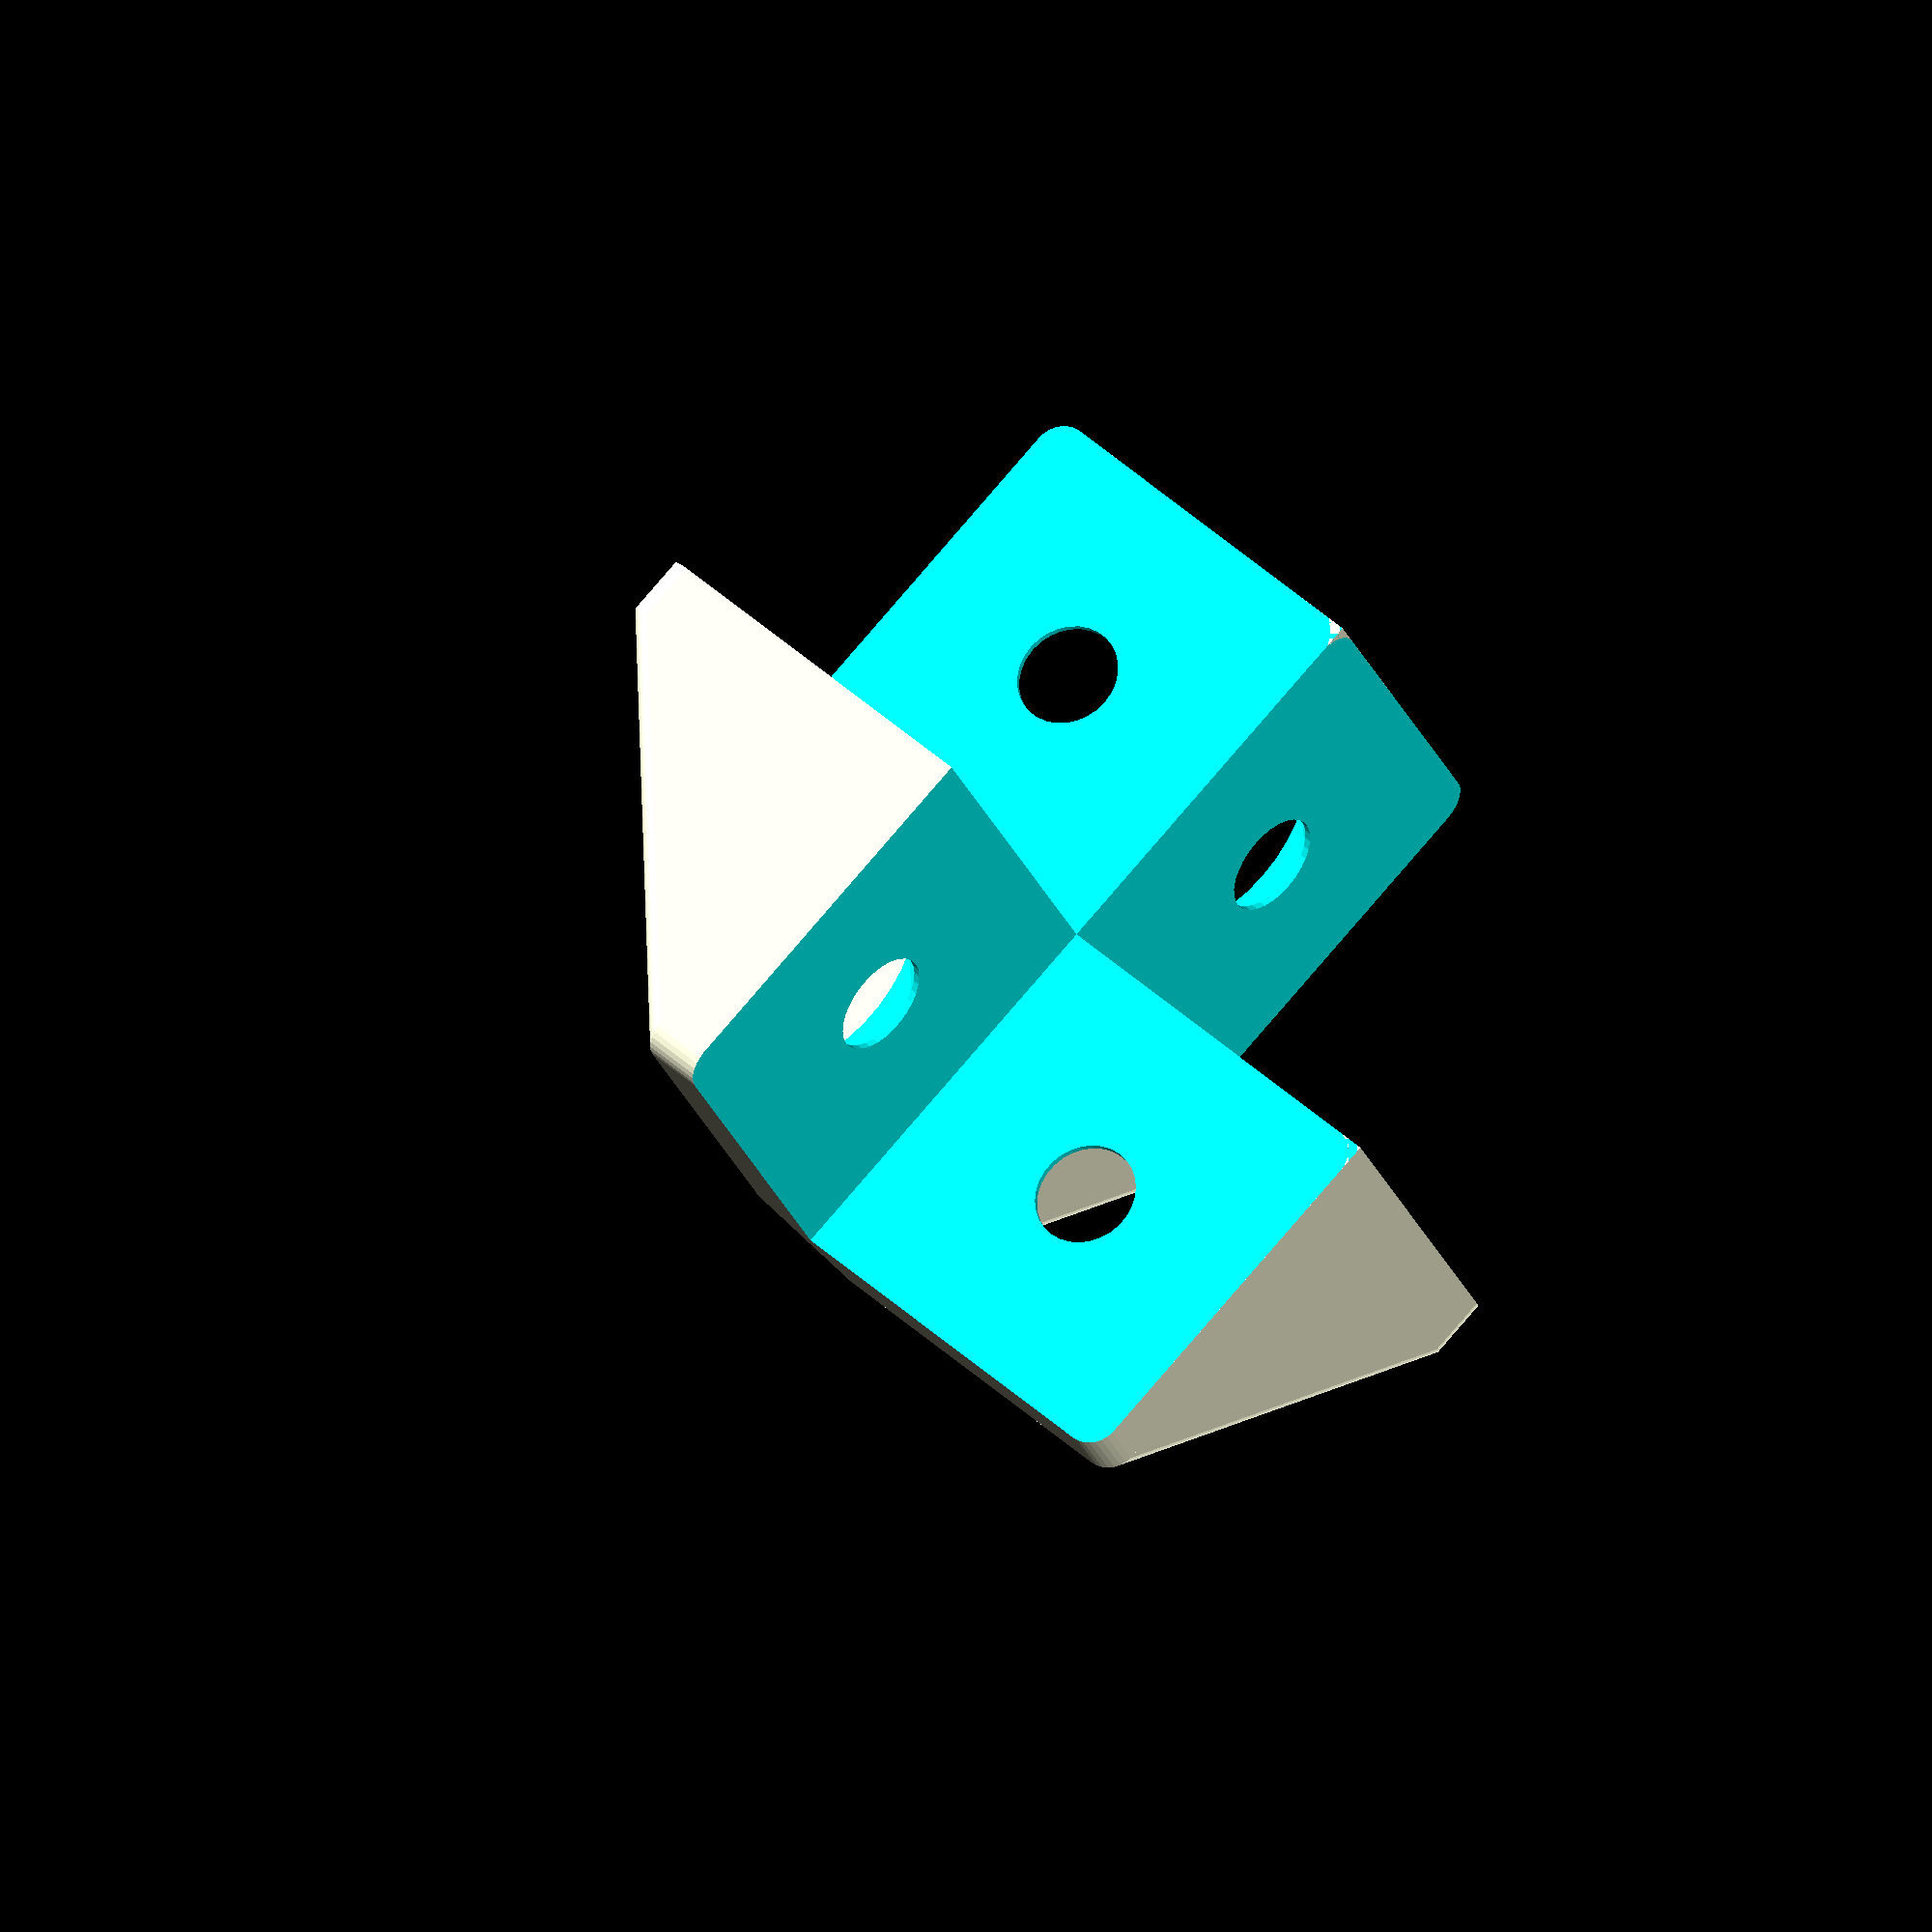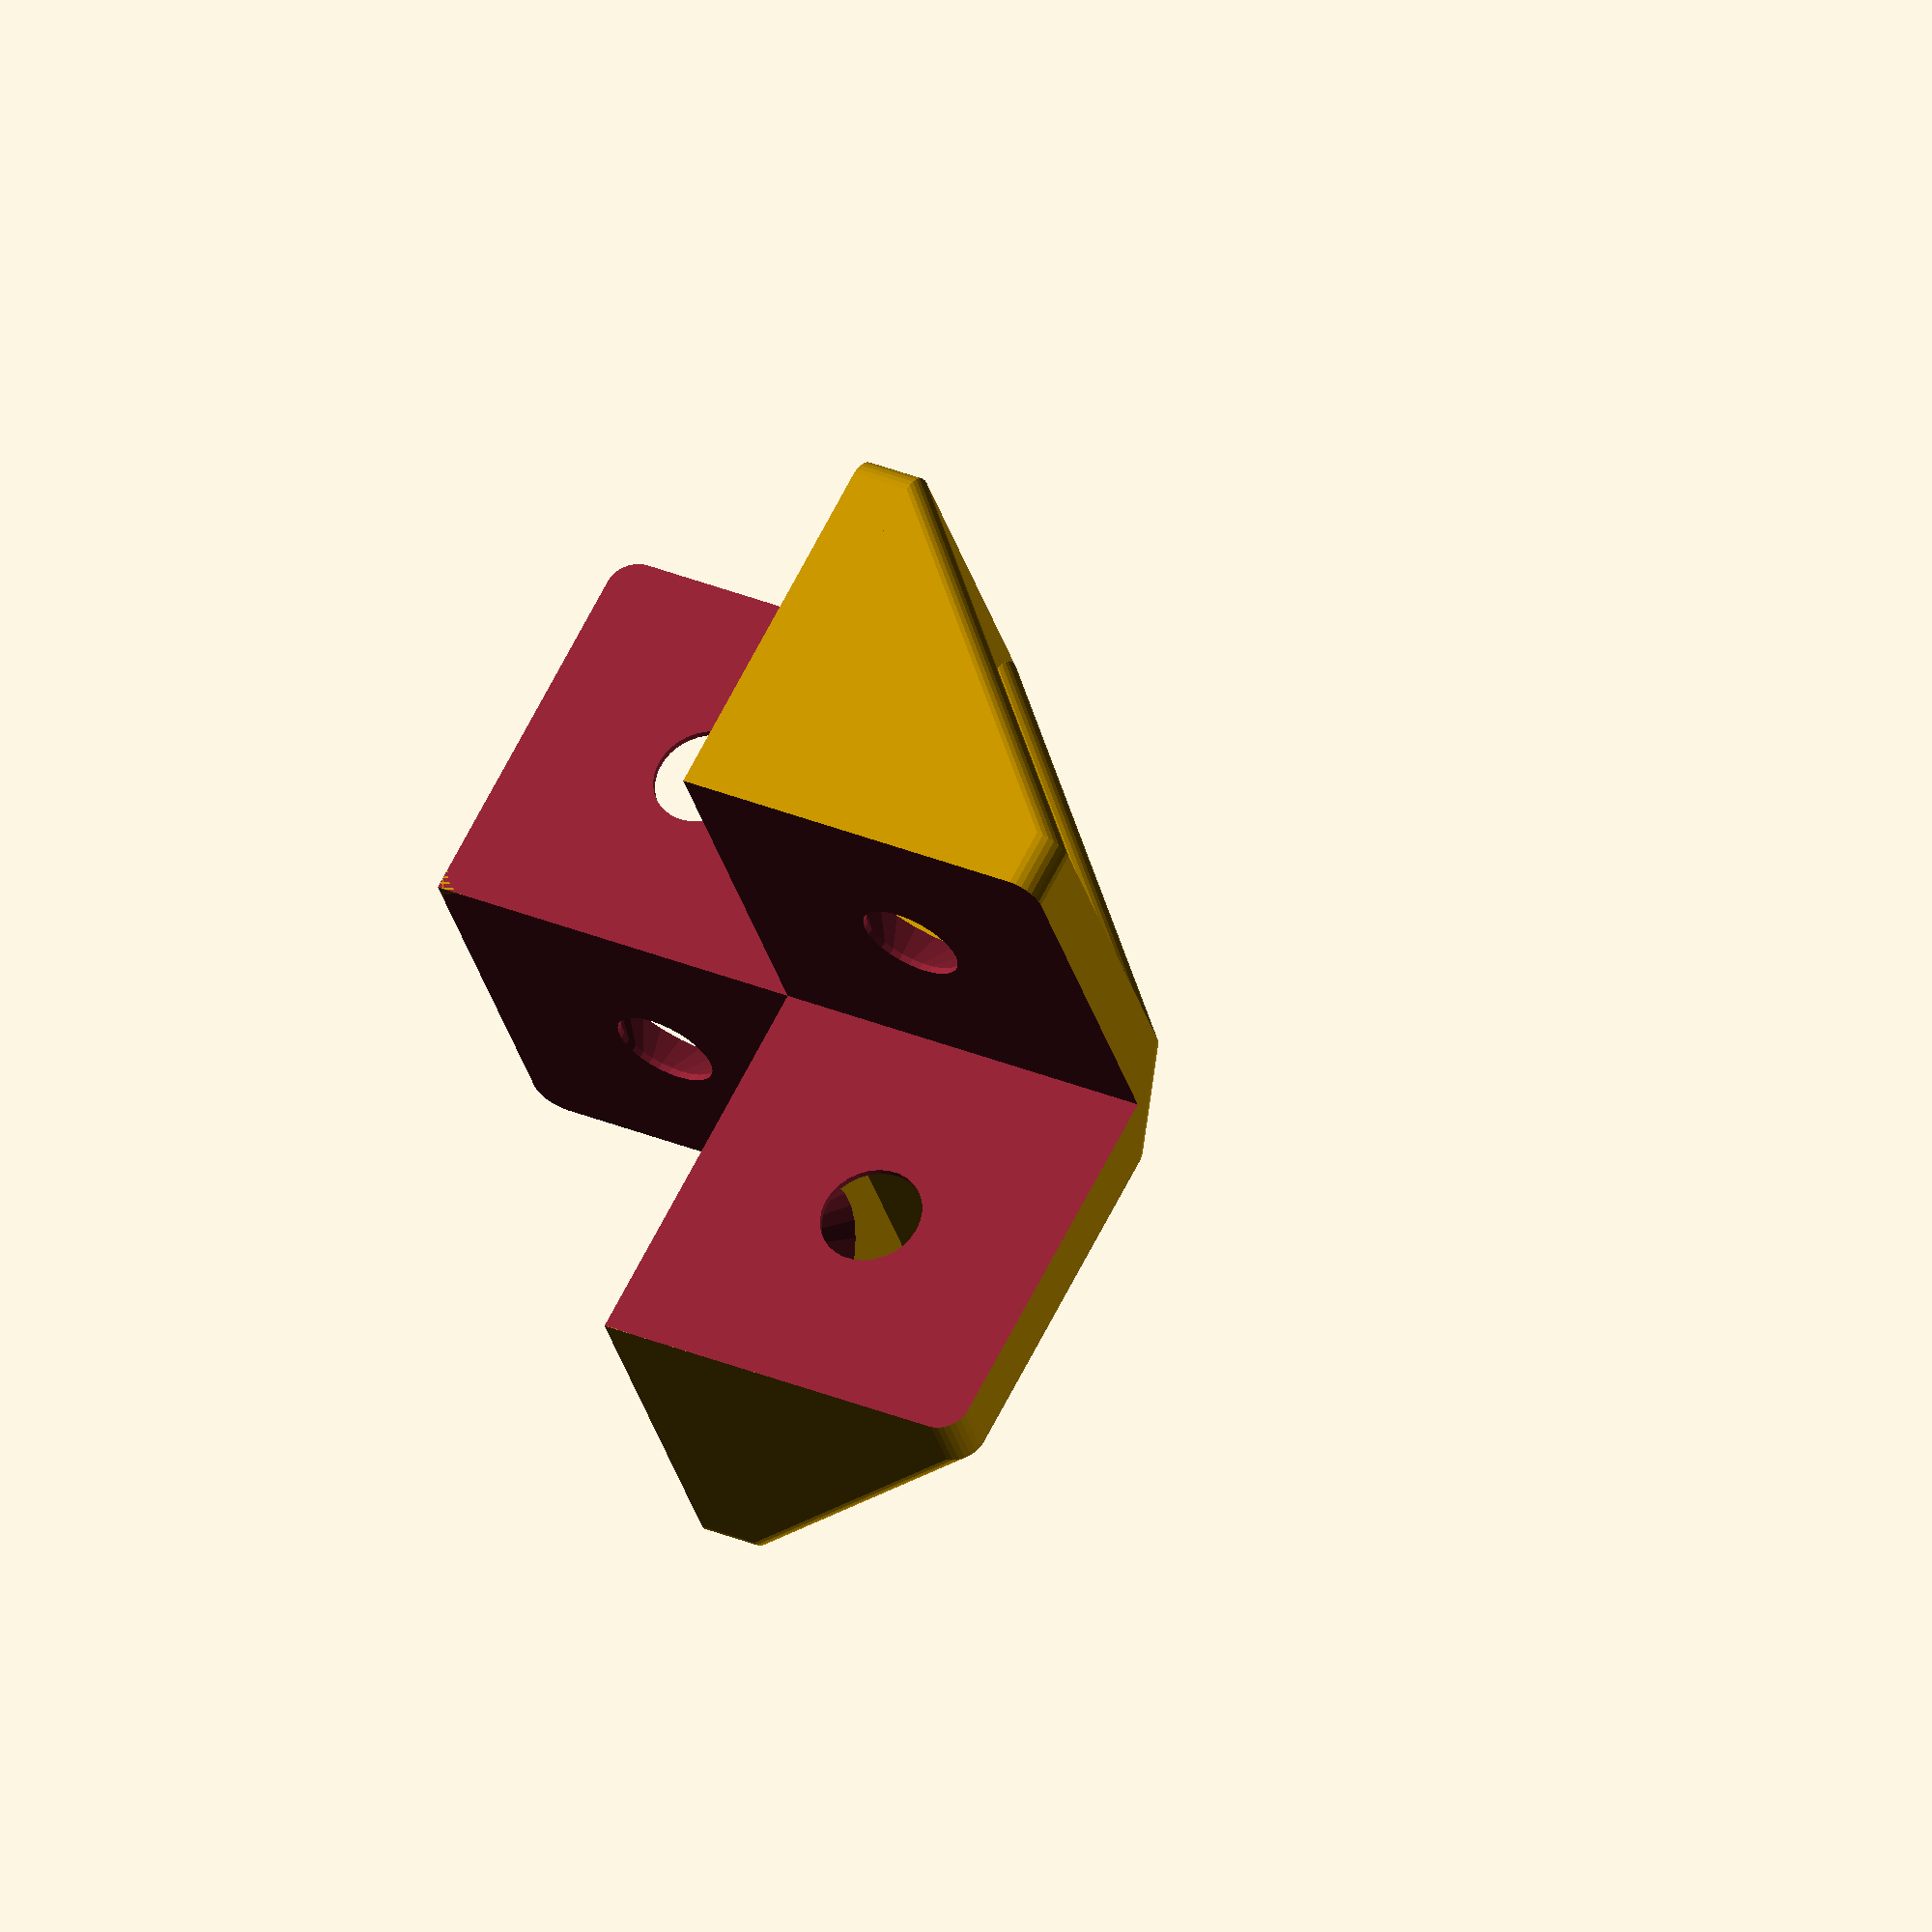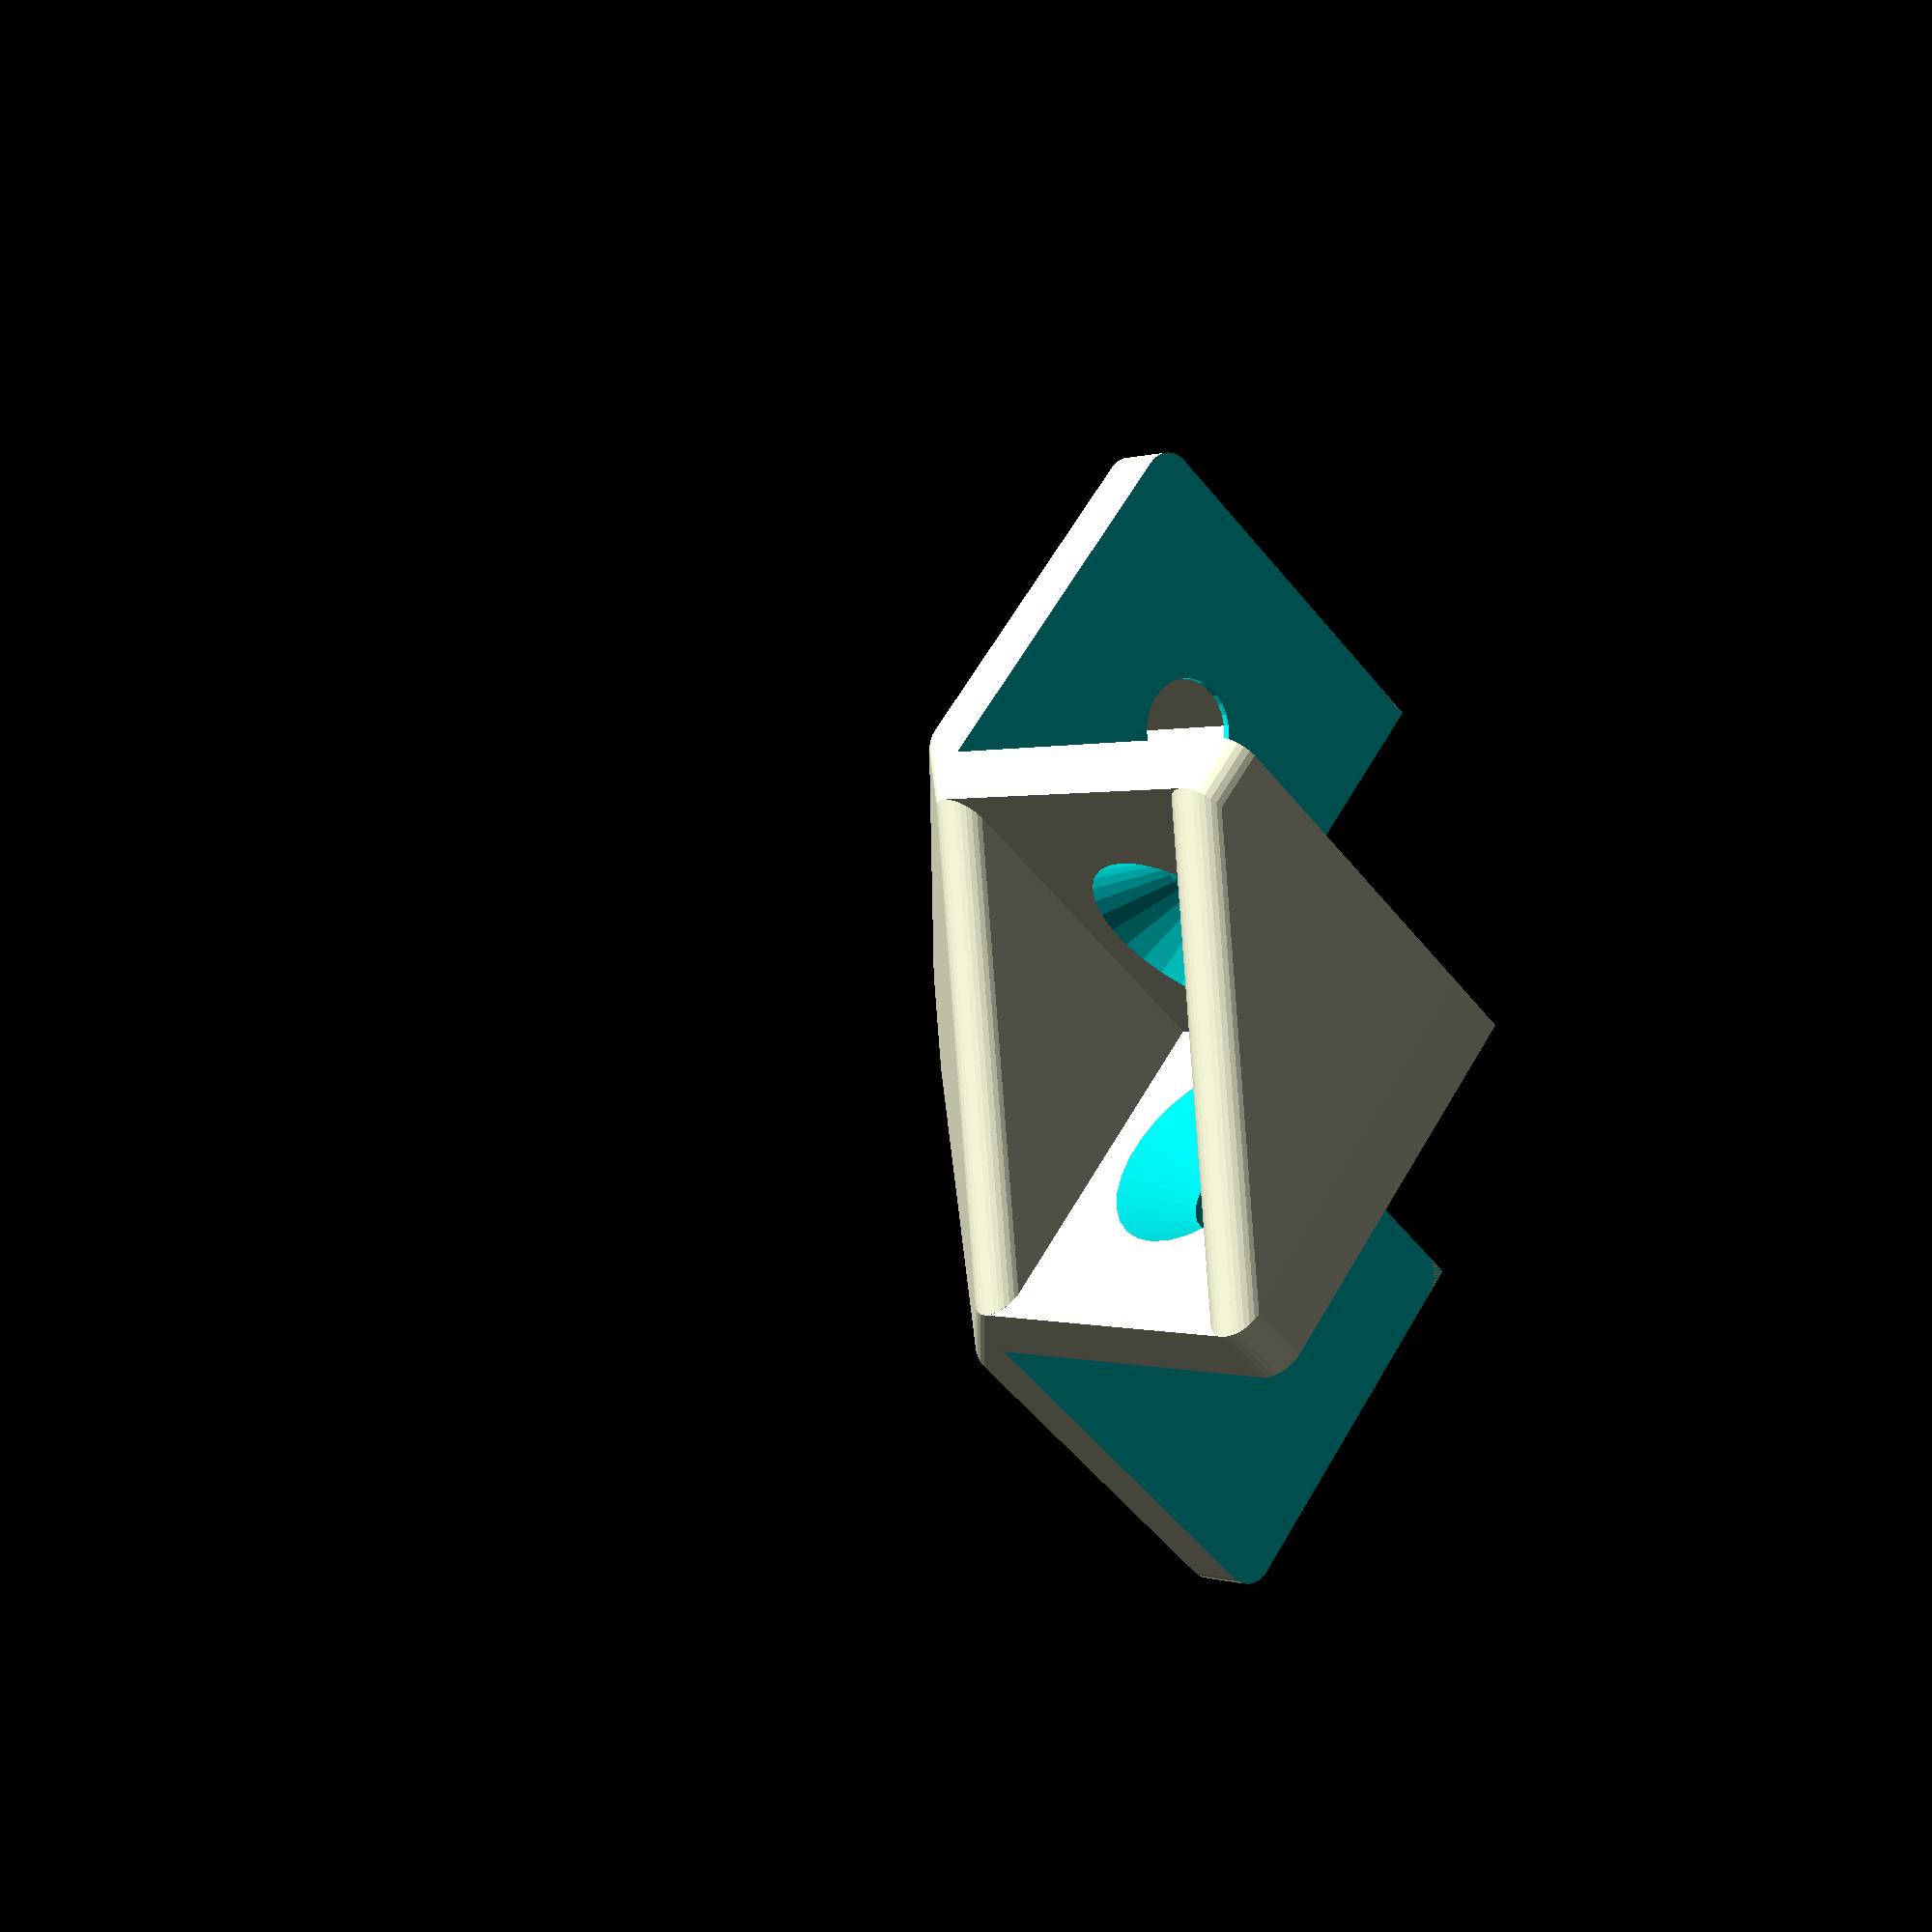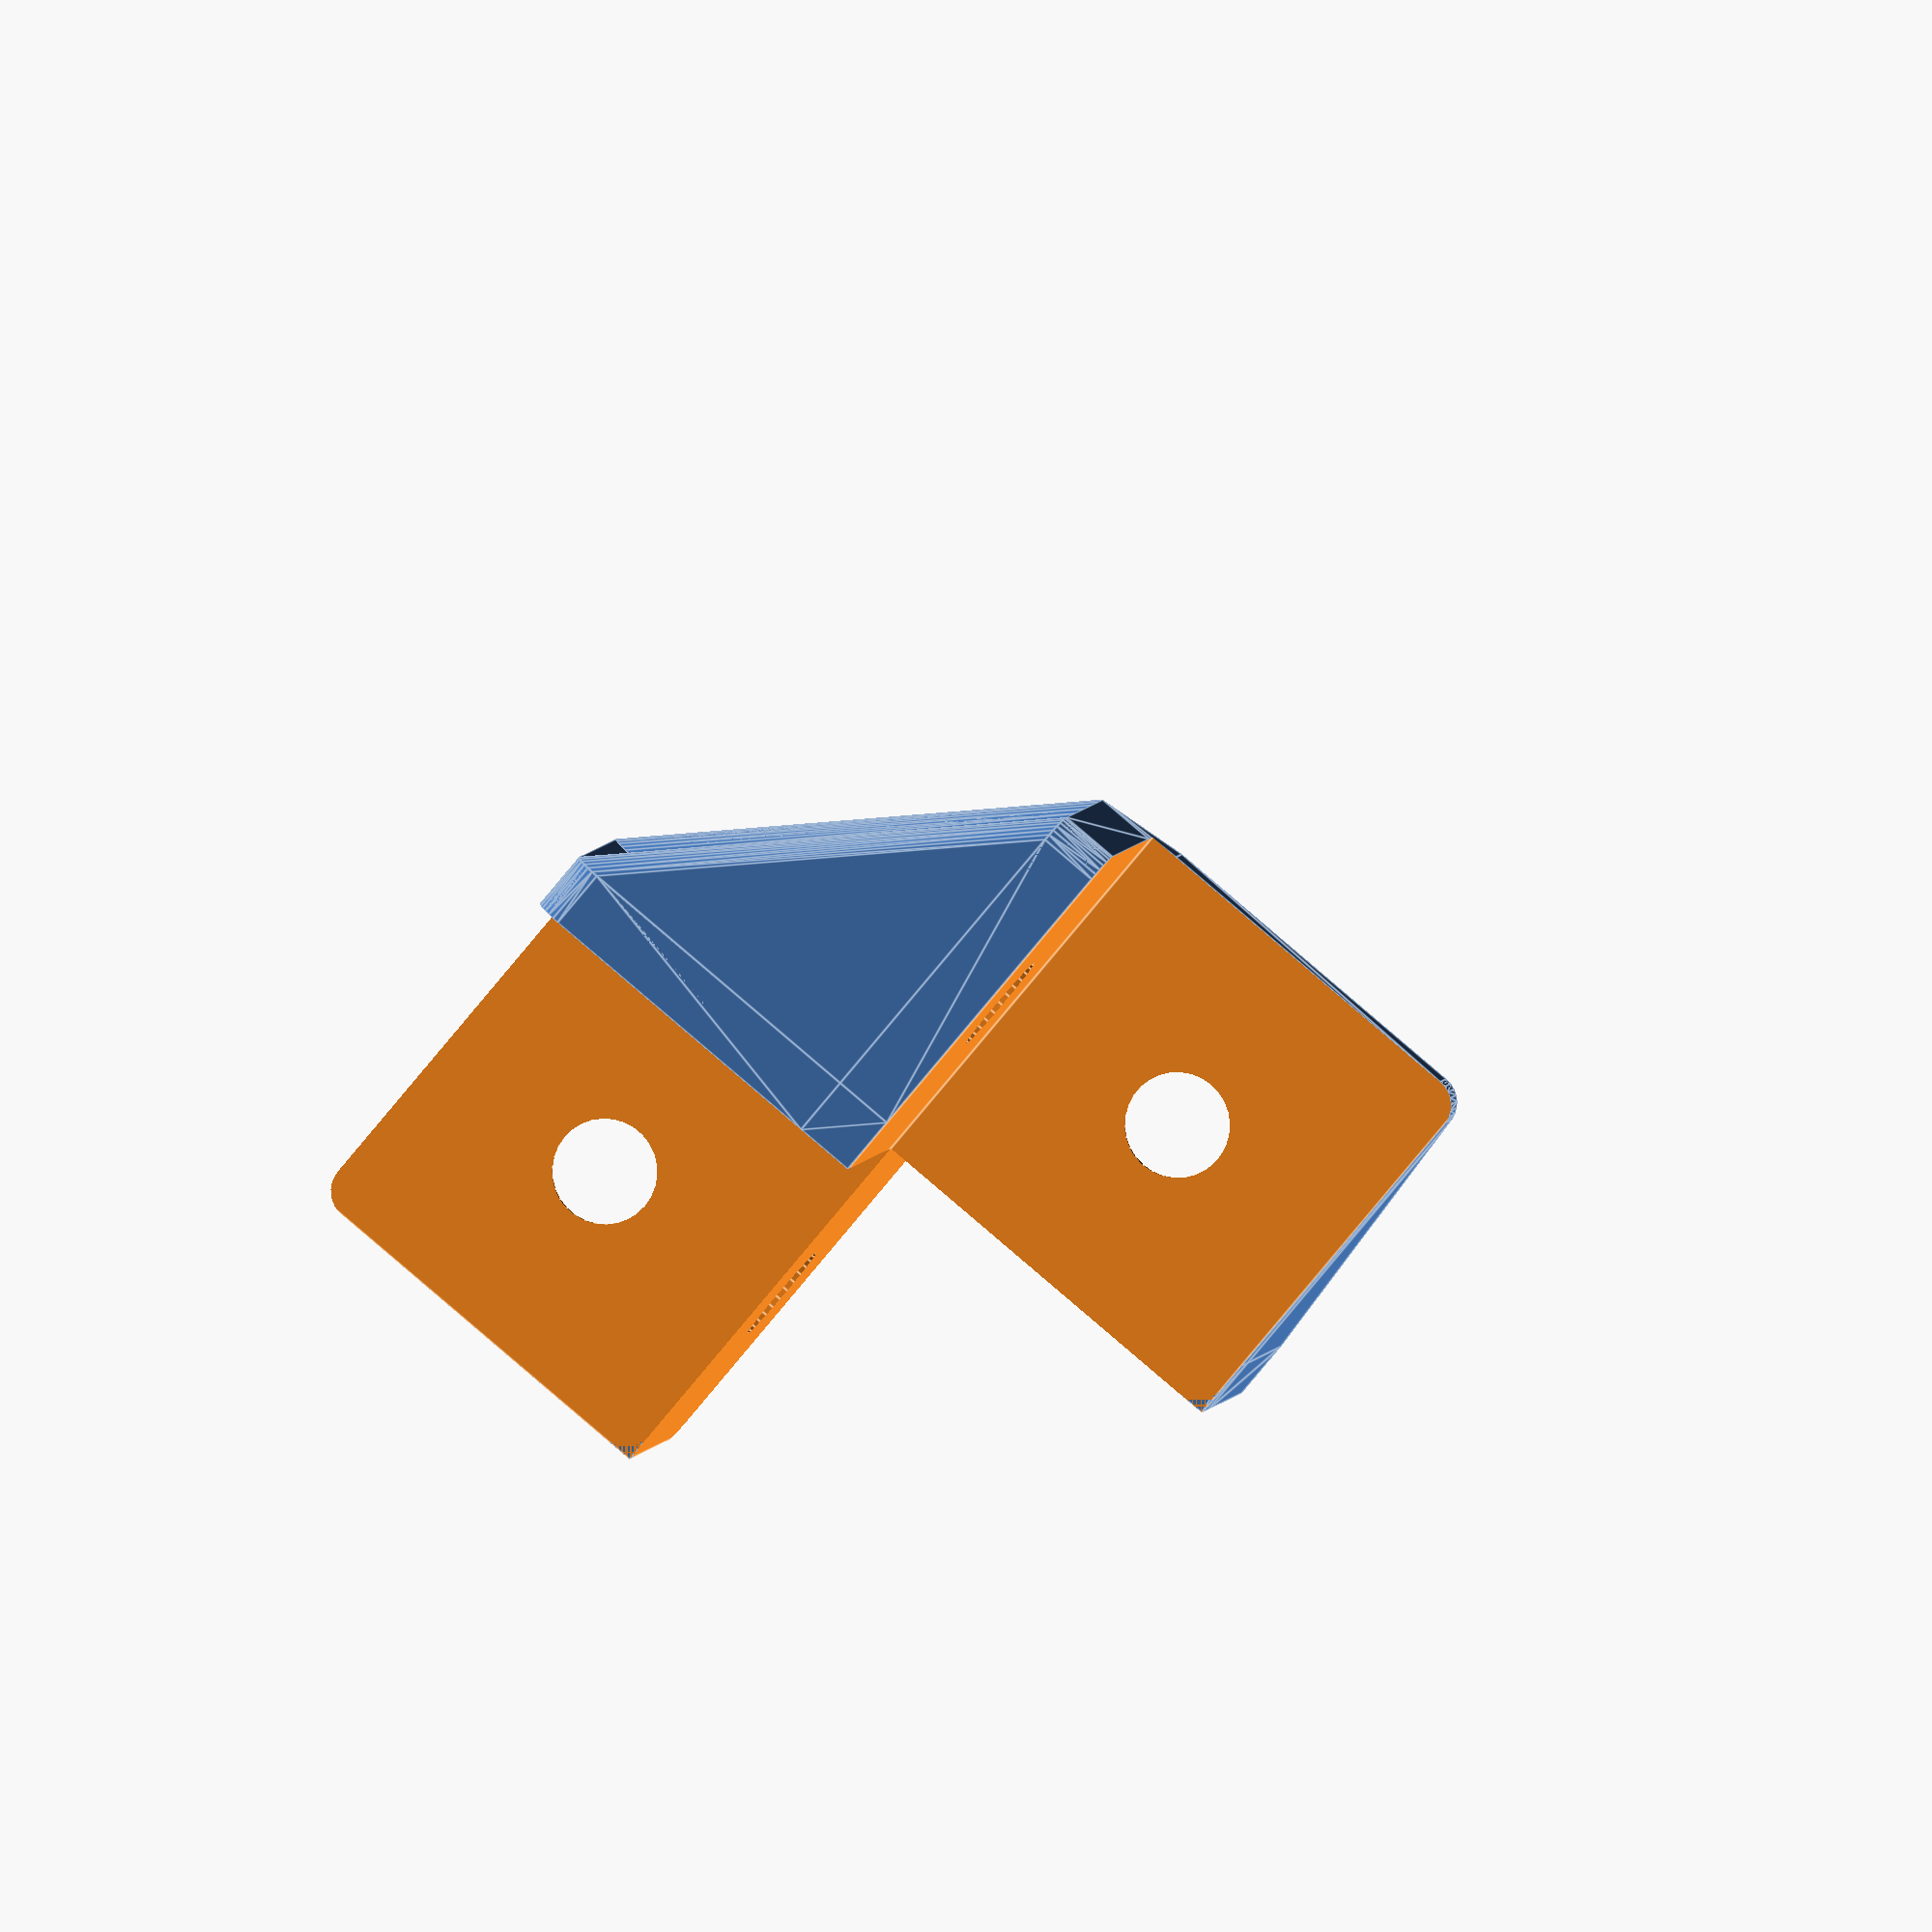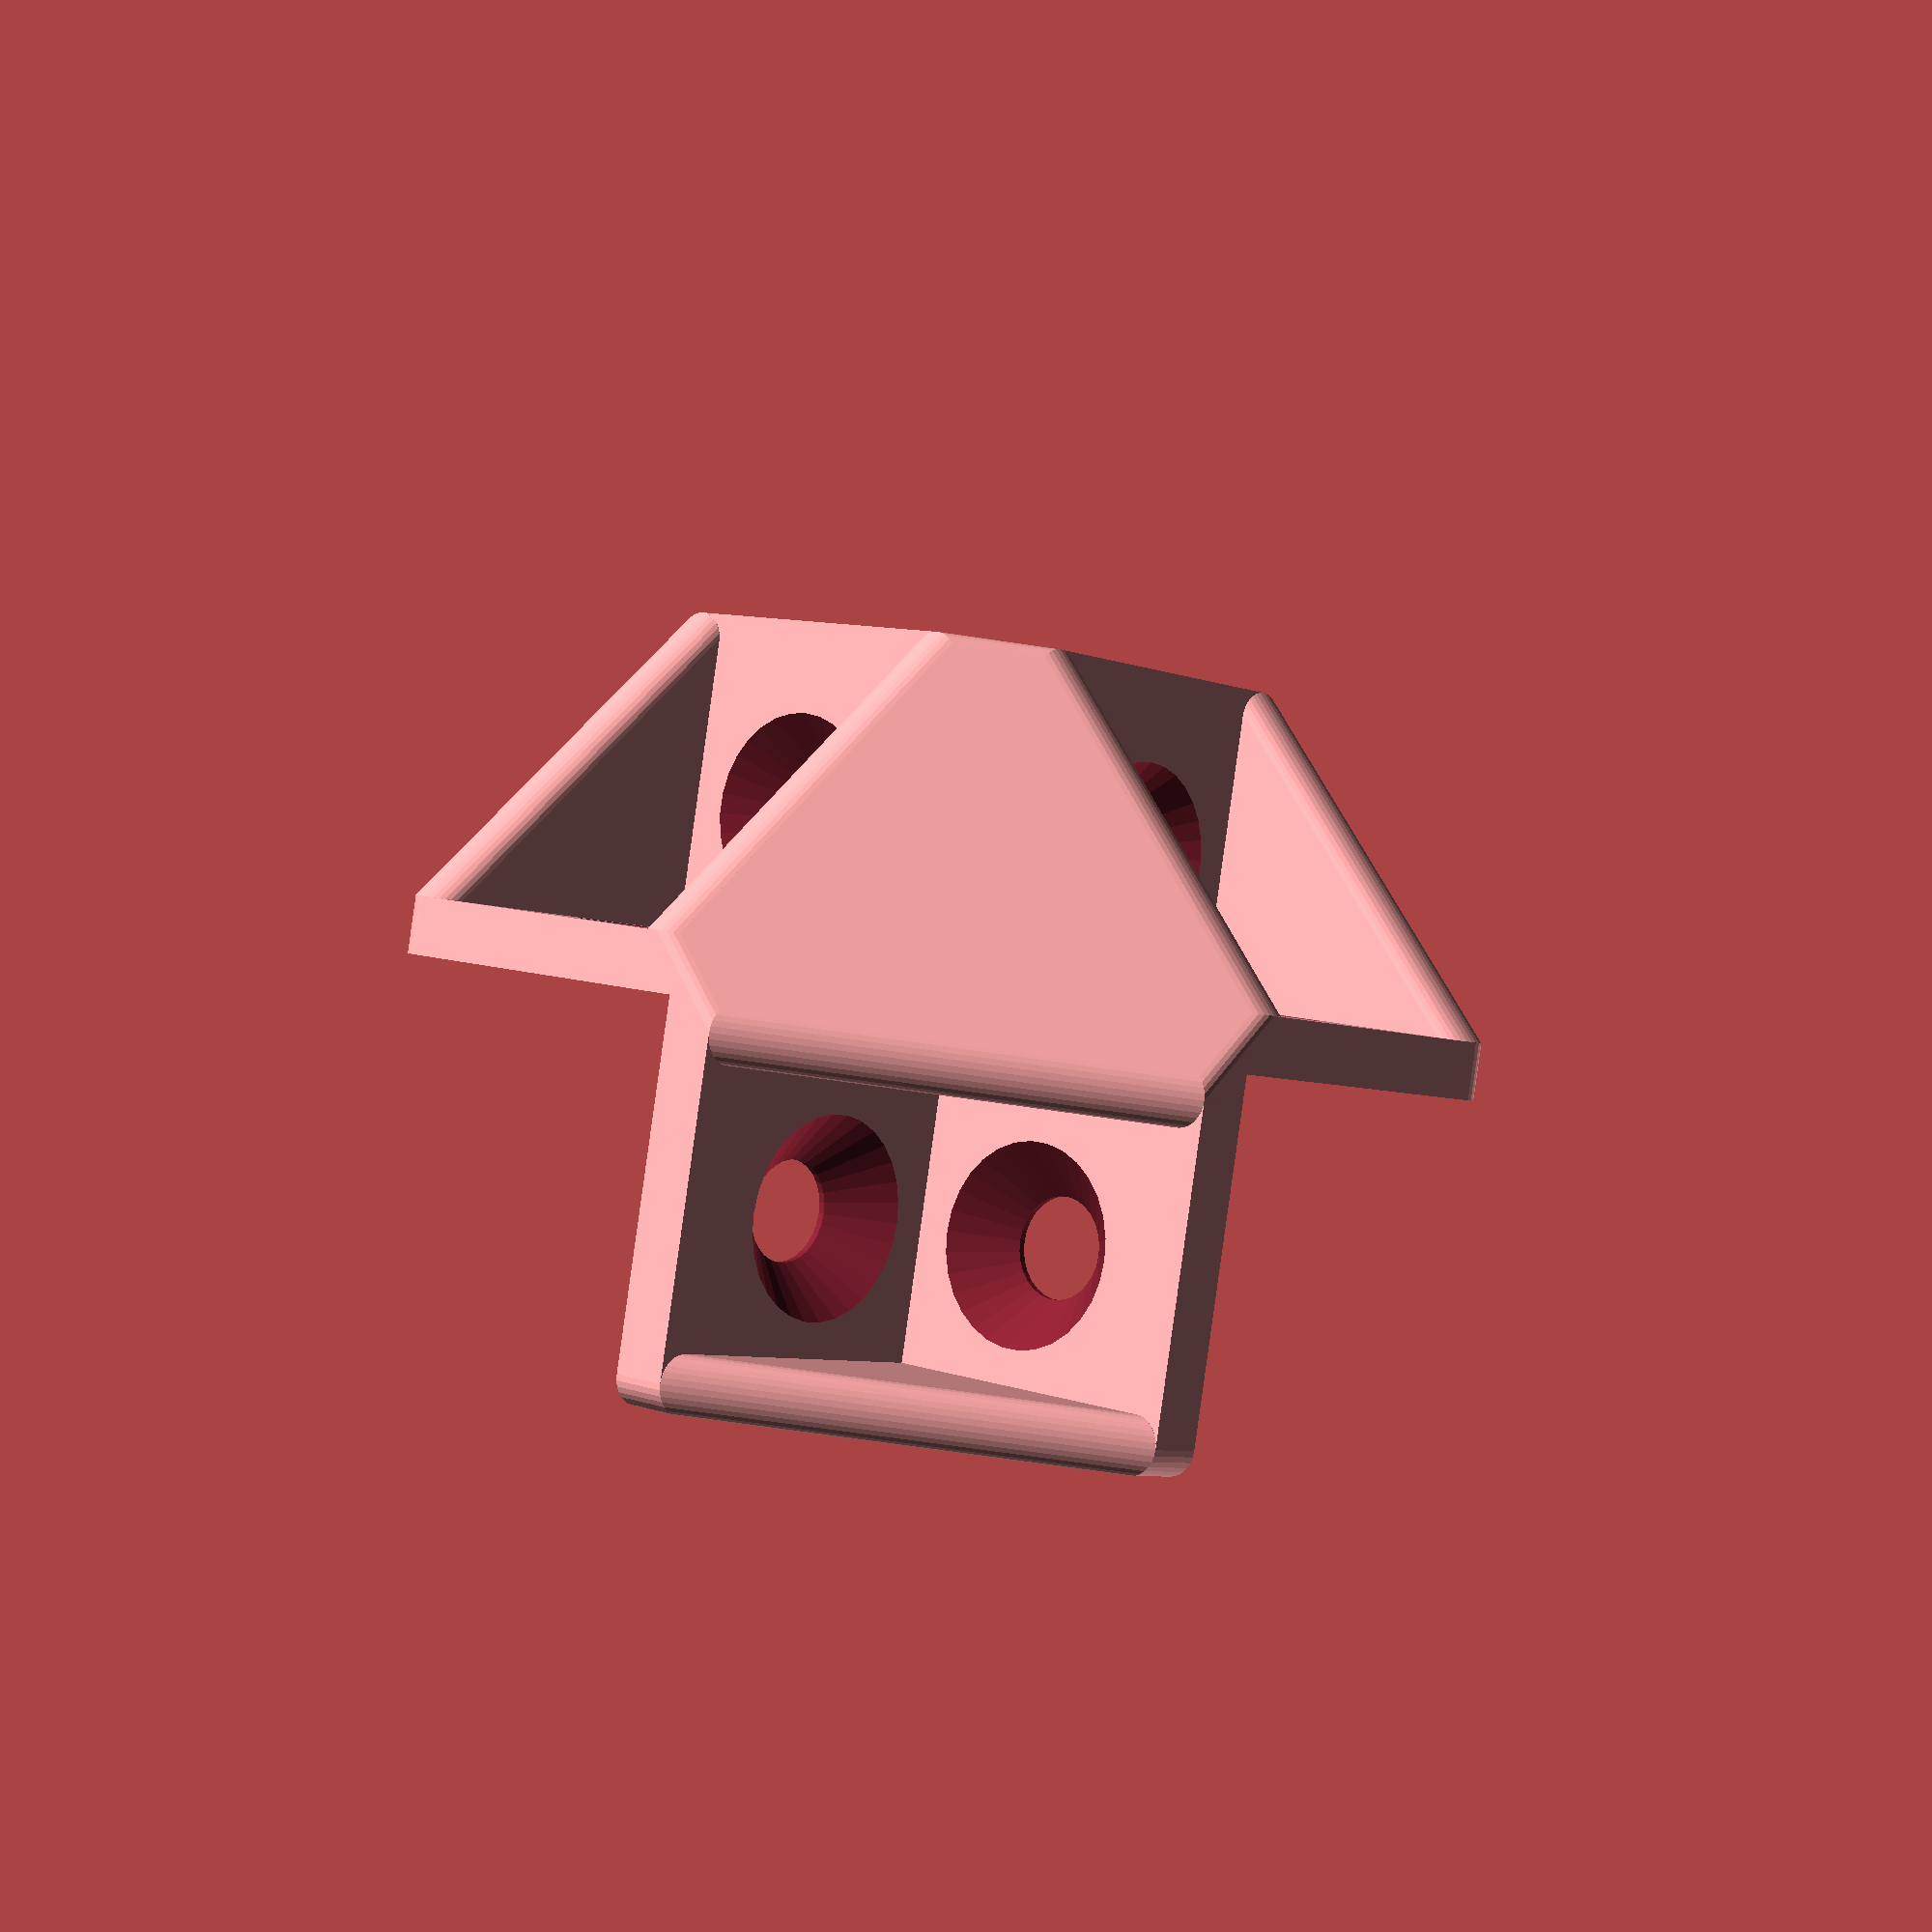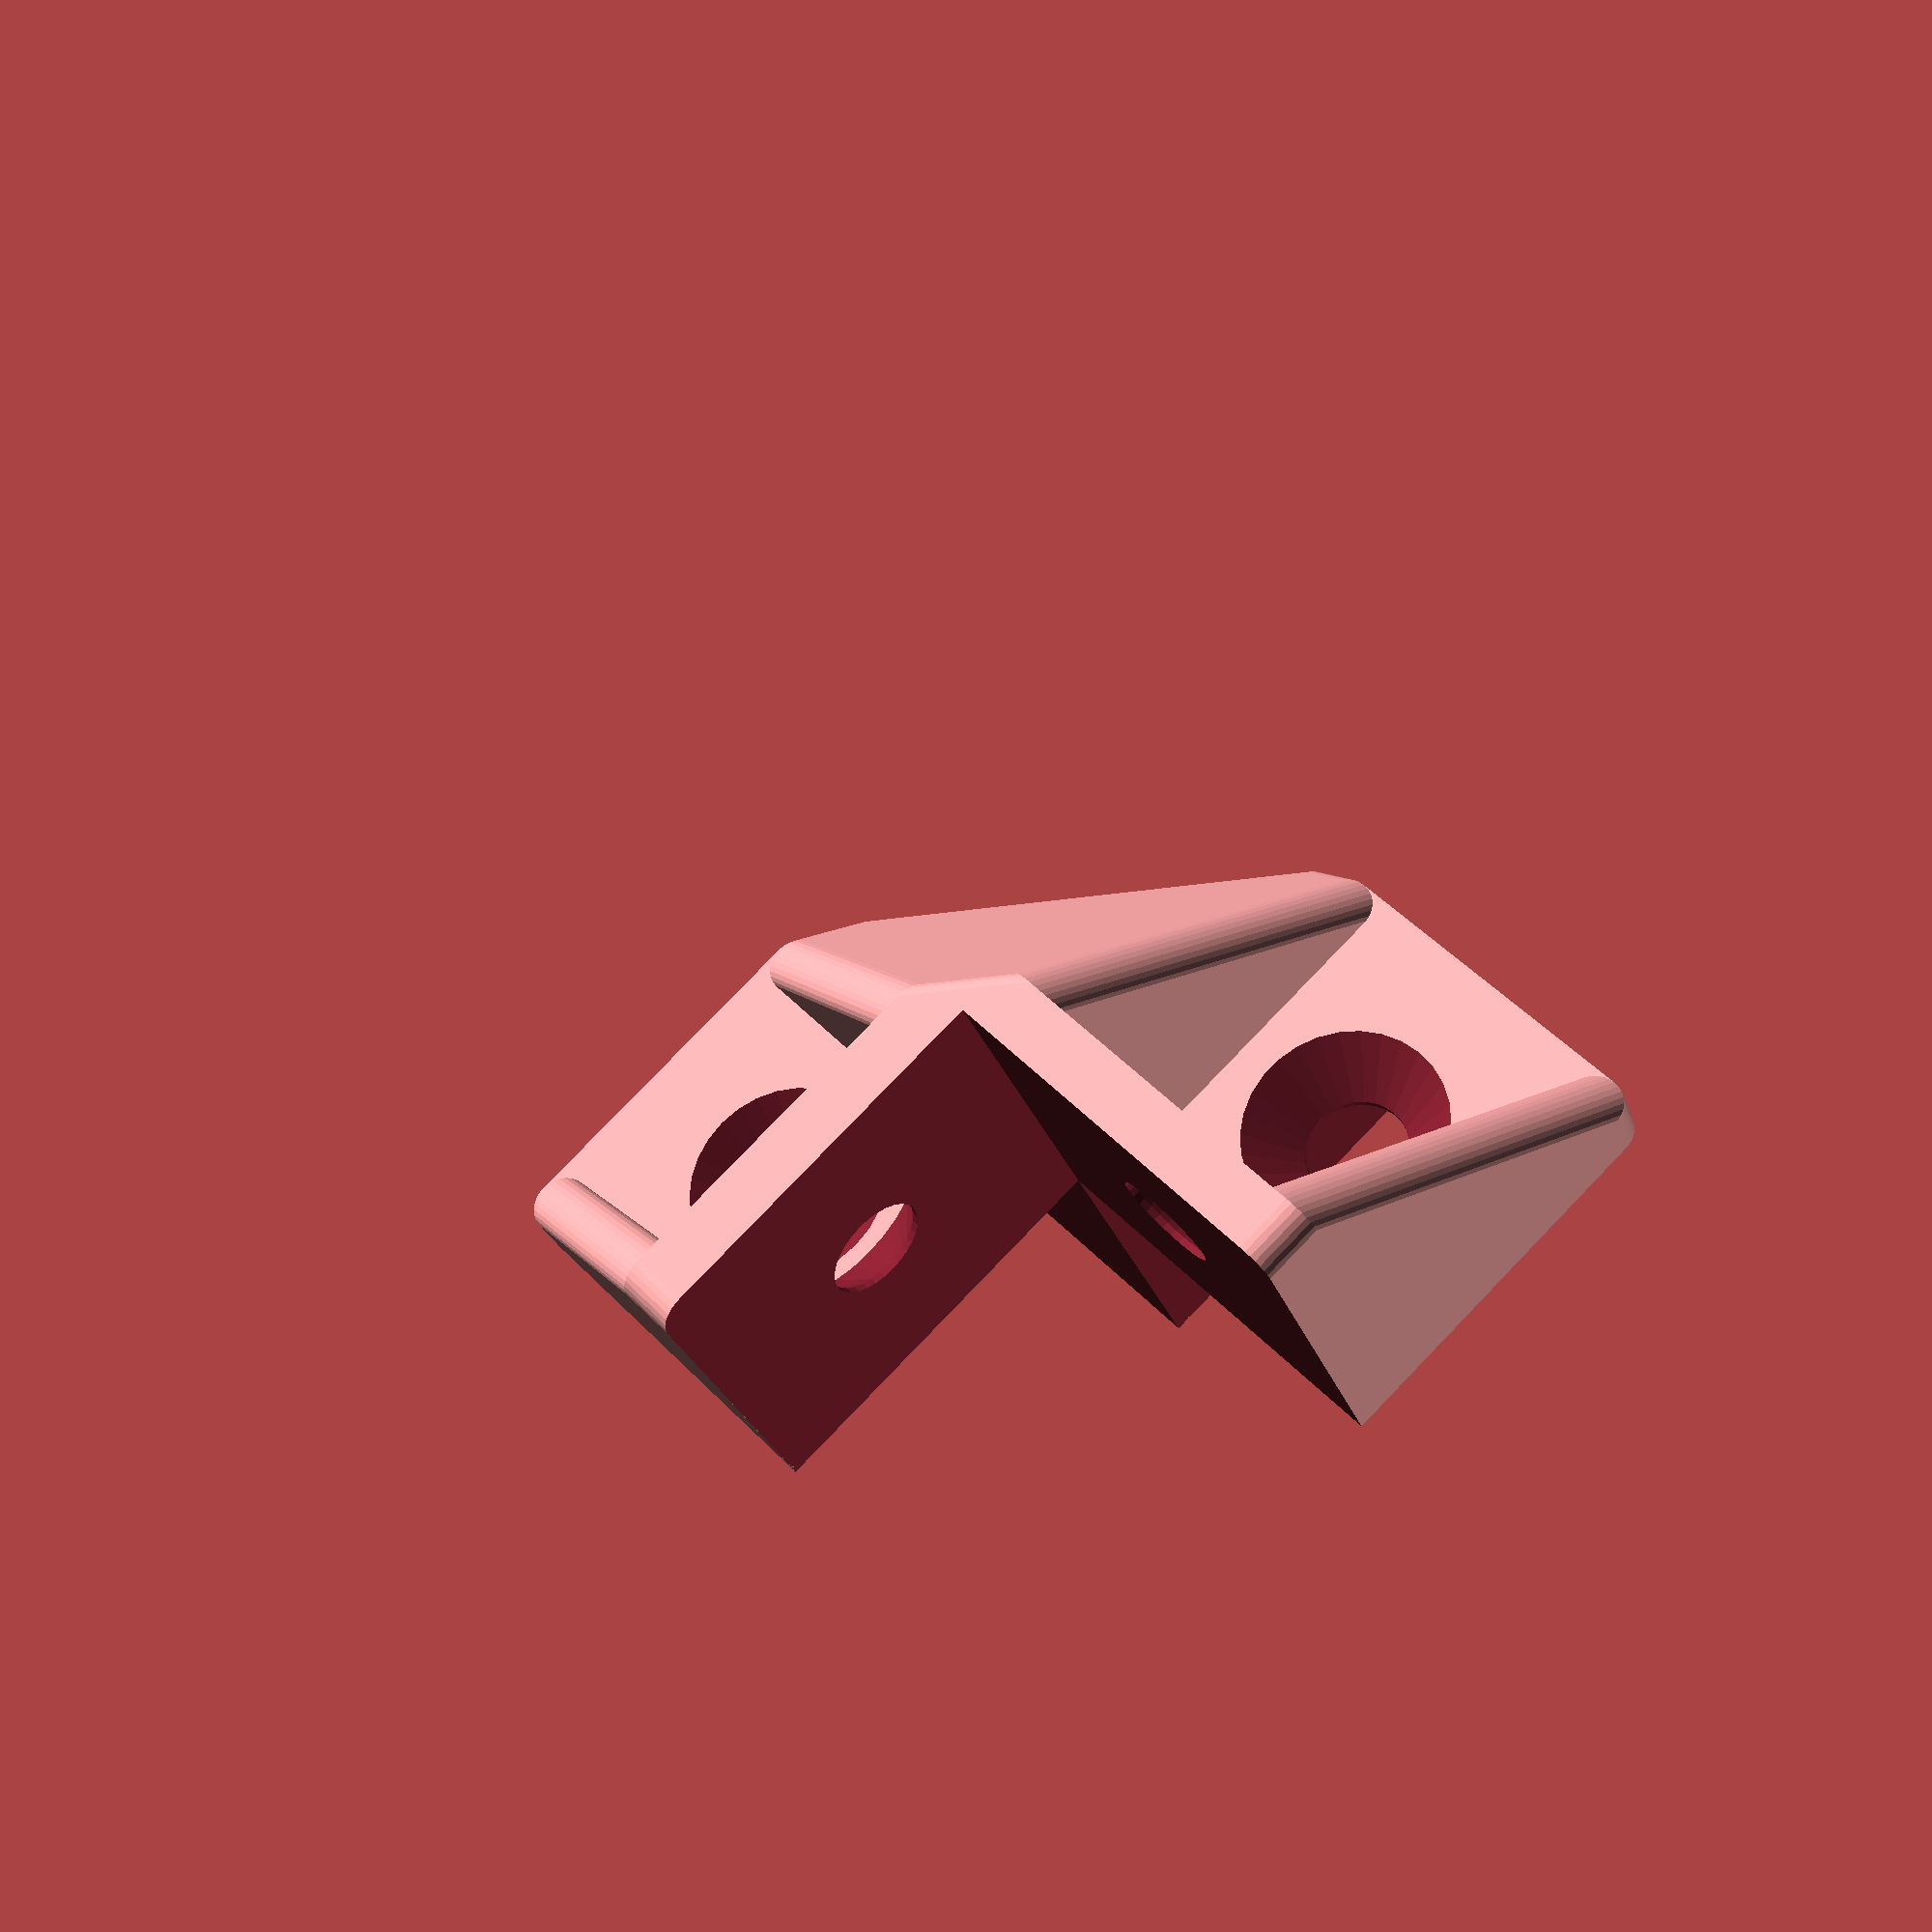
<openscad>
part = "inside"; // [inside: Inner Corners, outside: Outer Corners, tee: Tee Connector]

// Size of extrusion
extrusionSize = 20;

// Diameter of screwholes
screwSize = 5.2;

// Thickness of material
thickness = 3;

// Size of corner struts
strutSize = 20;

/* [Hidden] */
$fn=30;
// Radius of outer corners
cornerRadius = thickness; // This could be a variable, but it makes things less clean

if (part == "inside") rotate([135,35.26439,0]) tripleBracket();
else if (part == "outside") tripleEnd();
else if (part == "tee") teeBracket();

module tripleBracket()
{
    union()
    difference()
    {
        union()
        {
            translate([0,extrusionSize/2,0]) cornerBracket();
            rotate([0,0,270]) translate([0,-extrusionSize/2,0]) cornerBracket();
            rotate([270,0,270]) translate([0,extrusionSize/2,0]) cornerBracket();
            
            // add triangle base for printing
            hull()
            {
                translate([0,thickness/2,0]) sideWall();
                rotate([0,0,270]) translate([0,-thickness/2,0]) sideWall();
                rotate([270,0,270]) translate([0,thickness/2,0]) sideWall();
            }
        }
        
        // remove corners again
        translate([-extrusionSize/2,extrusionSize/2,extrusionSize/2]) cube([extrusionSize, extrusionSize, 2*extrusionSize], center=true);
        translate([extrusionSize/2,extrusionSize/2,-extrusionSize/2]) cube([2*extrusionSize,extrusionSize,extrusionSize], center=true);
        translate([-extrusionSize/2,-extrusionSize/2,-extrusionSize/2]) cube([extrusionSize,2*extrusionSize,extrusionSize], center=true);
    }
}

module tripleEnd()
{
    union()
    {
        translate([extrusionSize/2,extrusionSize/2,0]) faceCover();
        translate([0,extrusionSize/2,extrusionSize/2]) rotate([0,90,0]) faceCover();
        translate([extrusionSize/2,0,extrusionSize/2]) rotate([-90,0,0]) faceCover();
        
        // adding small corner supports
        translate([0,extrusionSize-thickness/2,0]) sideWall(thickness,strutSize);
        translate([extrusionSize-thickness/2,0,0]) rotate([0,0,90]) sideWall(thickness,strutSize);
        translate([0,0,extrusionSize-thickness/2]) rotate([-90,0,0]) sideWall(thickness,strutSize);
        
        // final sharp corner
        translate([thickness/2,thickness/2,thickness/2]) cube([thickness,thickness,thickness], center=true);
    }
}

module teeBracket()
{
    difference()
    {
        
        // make the base
        translate([0,0,(extrusionSize+thickness)/2])hull()
        {
            translate([-(extrusionSize-cornerRadius)/2, -(3*extrusionSize)/2, 0]) cylinder(d=cornerRadius, h=extrusionSize+thickness, center=true);
            translate([-(extrusionSize-cornerRadius)/2, (3*extrusionSize)/2, 0]) cylinder(d=cornerRadius, h=extrusionSize+thickness, center=true);
            translate([(extrusionSize)/2, -(3*extrusionSize)/2, 0]) cylinder(d=cornerRadius, h=extrusionSize+thickness, center=true);
            translate([(extrusionSize)/2, (3*extrusionSize)/2, 0]) cylinder(d=cornerRadius, h=extrusionSize+thickness, center=true);
            translate([(3*extrusionSize)/2, -(extrusionSize)/2, 0]) cylinder(d=cornerRadius, h=extrusionSize+thickness, center=true);
            translate([(3*extrusionSize)/2, (extrusionSize)/2, 0]) cylinder(d=cornerRadius, h=extrusionSize+thickness, center=true);
        }
        
        // remove the extrusion spaces
        translate([0,0,extrusionSize/2+thickness+.05]) 
        {
            cube([extrusionSize+.1, 4*extrusionSize, extrusionSize+.1], center=true);
            cube([4*extrusionSize, extrusionSize+.1, extrusionSize+.1], center=true);
        }
        
        // remove the space for screw access
        translate([0, 0, (extrusionSize+thickness)/2])
        {
            translate([extrusionSize+thickness, -(extrusionSize+thickness), 0]) cube([extrusionSize, extrusionSize, extrusionSize-thickness], center=true);
            translate([extrusionSize+thickness, (extrusionSize+thickness), 0]) cube([extrusionSize, extrusionSize, extrusionSize-thickness], center=true);
        }
        
        // remove base screw holes
        translate([0,0,0]) counterSunk();
        translate([0,-extrusionSize,0]) counterSunk();
        translate([0,extrusionSize,0]) counterSunk();
        translate([extrusionSize,0,0]) counterSunk();
        
        translate([extrusionSize/2+thickness, -extrusionSize, extrusionSize/2+thickness]) rotate([0,-90,0]) counterSunk();
        translate([extrusionSize/2+thickness, extrusionSize, extrusionSize/2+thickness]) rotate([0,-90,0]) counterSunk();
        translate([extrusionSize, -(extrusionSize/2+thickness), extrusionSize/2+thickness]) rotate([-90,0,0]) counterSunk();
        translate([extrusionSize, (extrusionSize/2+thickness), extrusionSize/2+thickness]) rotate([90,0,0]) counterSunk();
        
    }
}
module cornerBracket()
{
    union()
    {
        translate([0, -(extrusionSize-thickness)/2, 0]) sideWall(thickness,strutSize);
        translate([0, (extrusionSize-thickness)/2, 0]) sideWall(thickness,strutSize);
        
        translate([extrusionSize/2, 0, -0.01]) faceCover();
        translate([-0.01, 0, extrusionSize/2]) rotate([0,90,0])faceCover();
    }
}

module faceCover()
{
    difference()
    {
        hull() // square pad
        {
            translate([-(extrusionSize-cornerRadius)/2,-(extrusionSize-cornerRadius)/2,thickness/2]) cylinder(d=cornerRadius,h=thickness,center=true);
            translate([(extrusionSize-cornerRadius)/2,-(extrusionSize-cornerRadius)/2,thickness/2]) cylinder(d=cornerRadius,h=thickness,center=true);
            translate([-(extrusionSize-cornerRadius)/2,(extrusionSize-cornerRadius)/2,thickness/2]) cylinder(d=cornerRadius,h=thickness,center=true);
            translate([(extrusionSize-cornerRadius)/2,(extrusionSize-cornerRadius)/2,thickness/2]) cylinder(d=cornerRadius,h=thickness,center=true);
        }
        
        // screw hole
        translate([0,0,thickness]) rotate([180,0,0]) counterSunk();
    }
}

module sideWall(thickness=thickness, extrusionSize=extrusionSize)
{
    hull()
    {
        translate([thickness/2, 0, thickness/2]) cube([thickness, thickness, thickness], center = true);
        translate([extrusionSize-thickness/2, 0, thickness/2]) cylinder(d=thickness, h=thickness, center=true);
        translate([thickness/2, 0, extrusionSize-thickness/2]) rotate([0,90,0]) cylinder(d=thickness, h=thickness, center=true);

    }
}
module counterSunk(holeSize = screwSize)
{
    hull()
    {
        translate([0,0,-1]) cylinder(d=holeSize*2,h=2,center=true);
        translate([0,0,holeSize/2]) cylinder(d=holeSize,h=.1,center=true);
    }     
    cylinder(d=holeSize,h=10);
}
</openscad>
<views>
elev=27.3 azim=117.8 roll=323.1 proj=o view=wireframe
elev=178.8 azim=198.3 roll=115.7 proj=o view=solid
elev=294.8 azim=182.0 roll=265.0 proj=p view=solid
elev=122.6 azim=22.2 roll=180.5 proj=o view=edges
elev=214.5 azim=85.4 roll=7.3 proj=p view=solid
elev=262.2 azim=15.5 roll=351.7 proj=p view=solid
</views>
